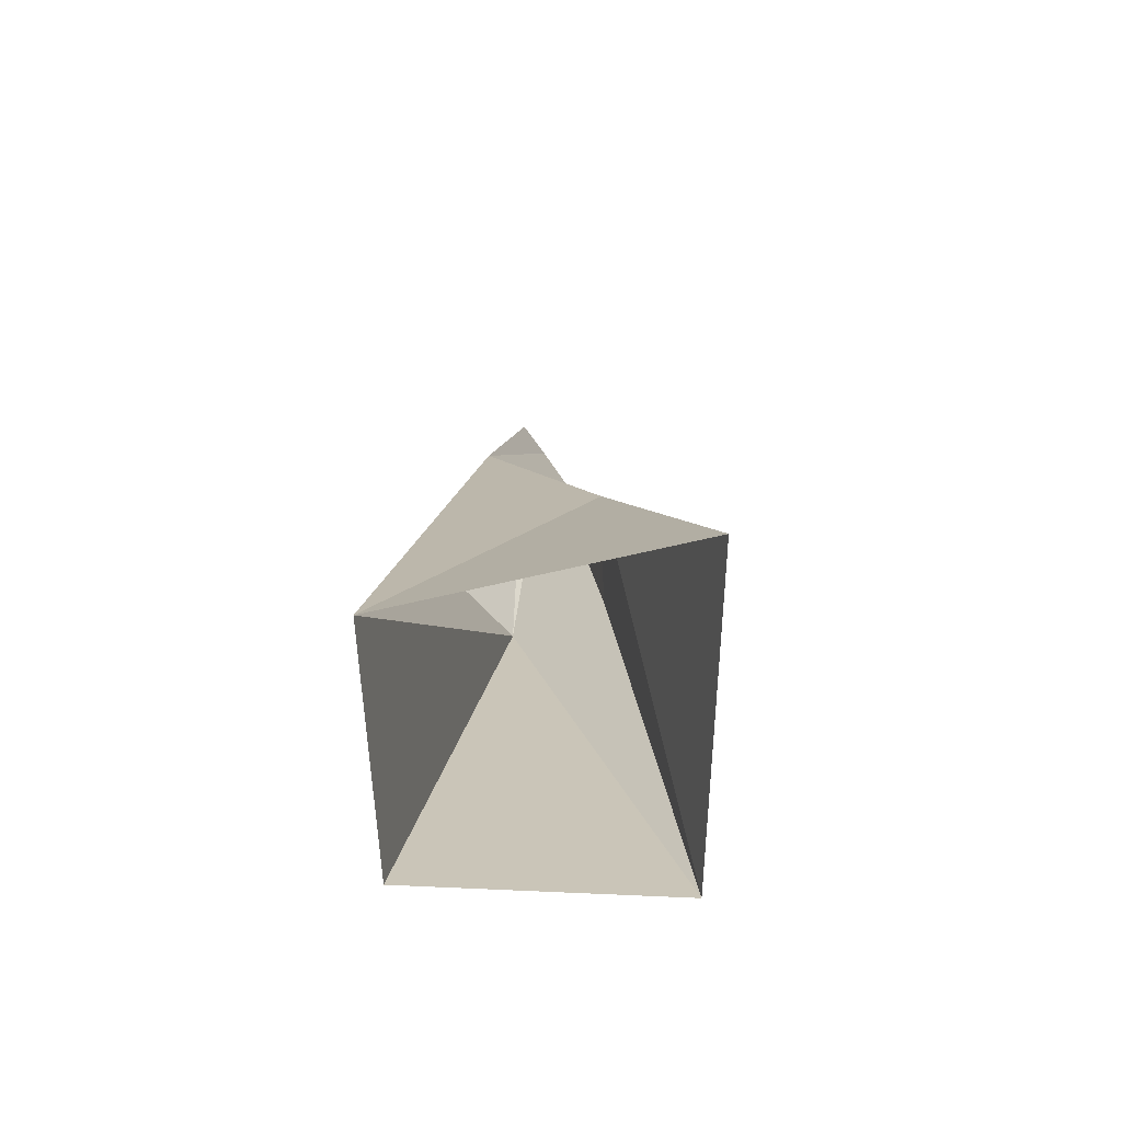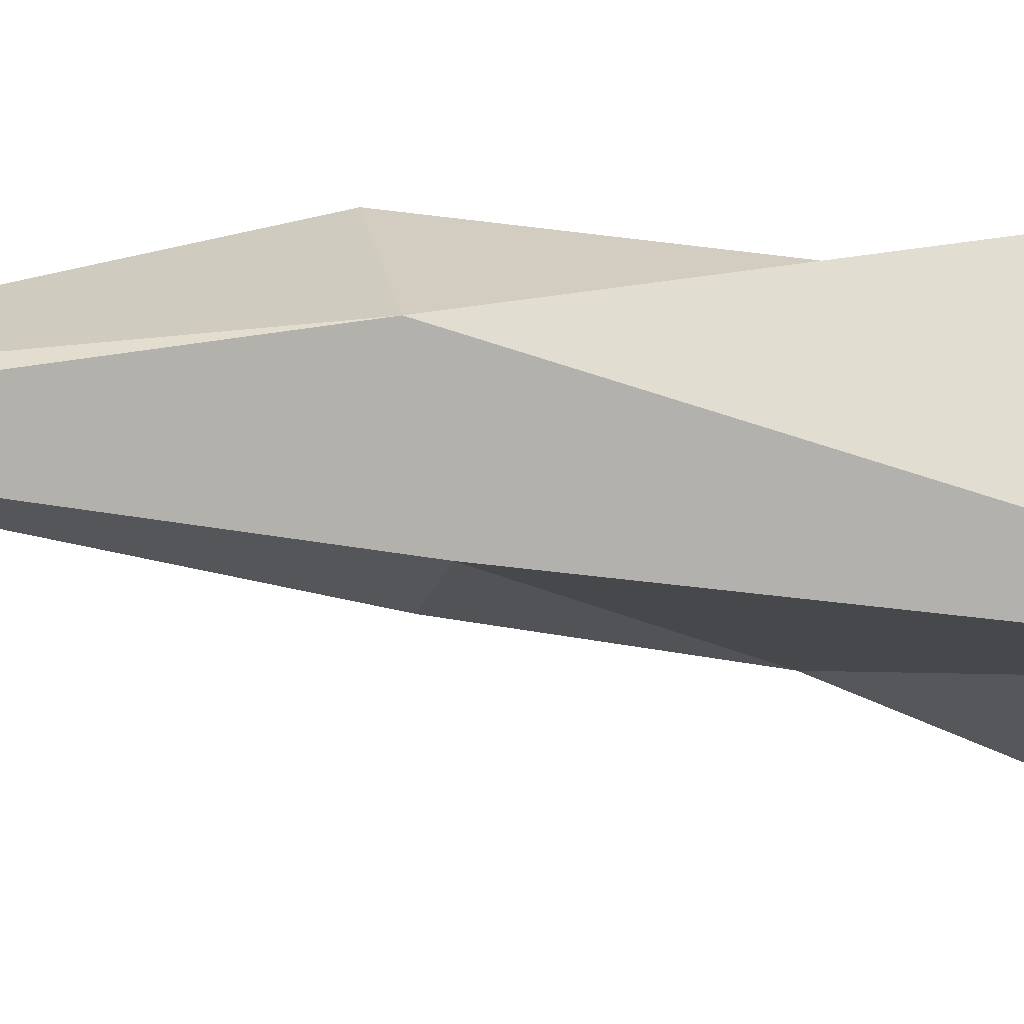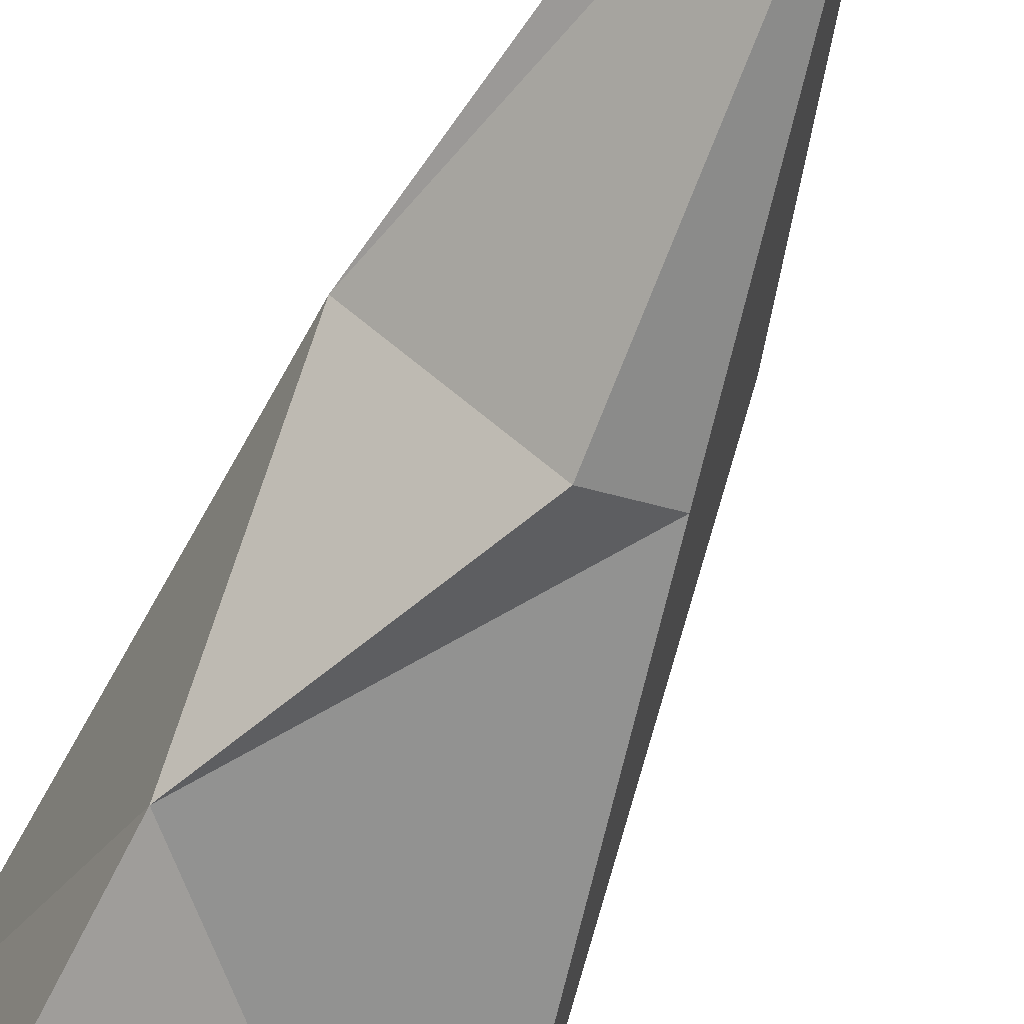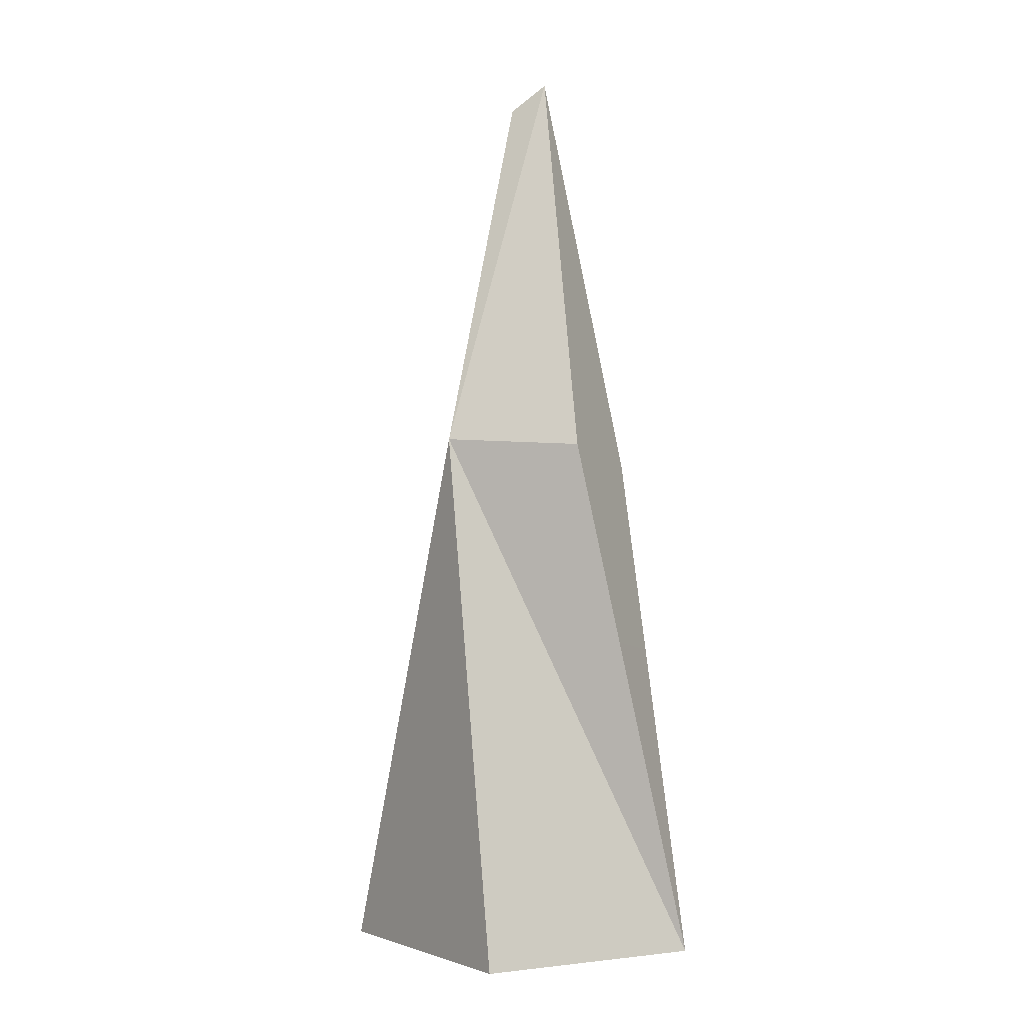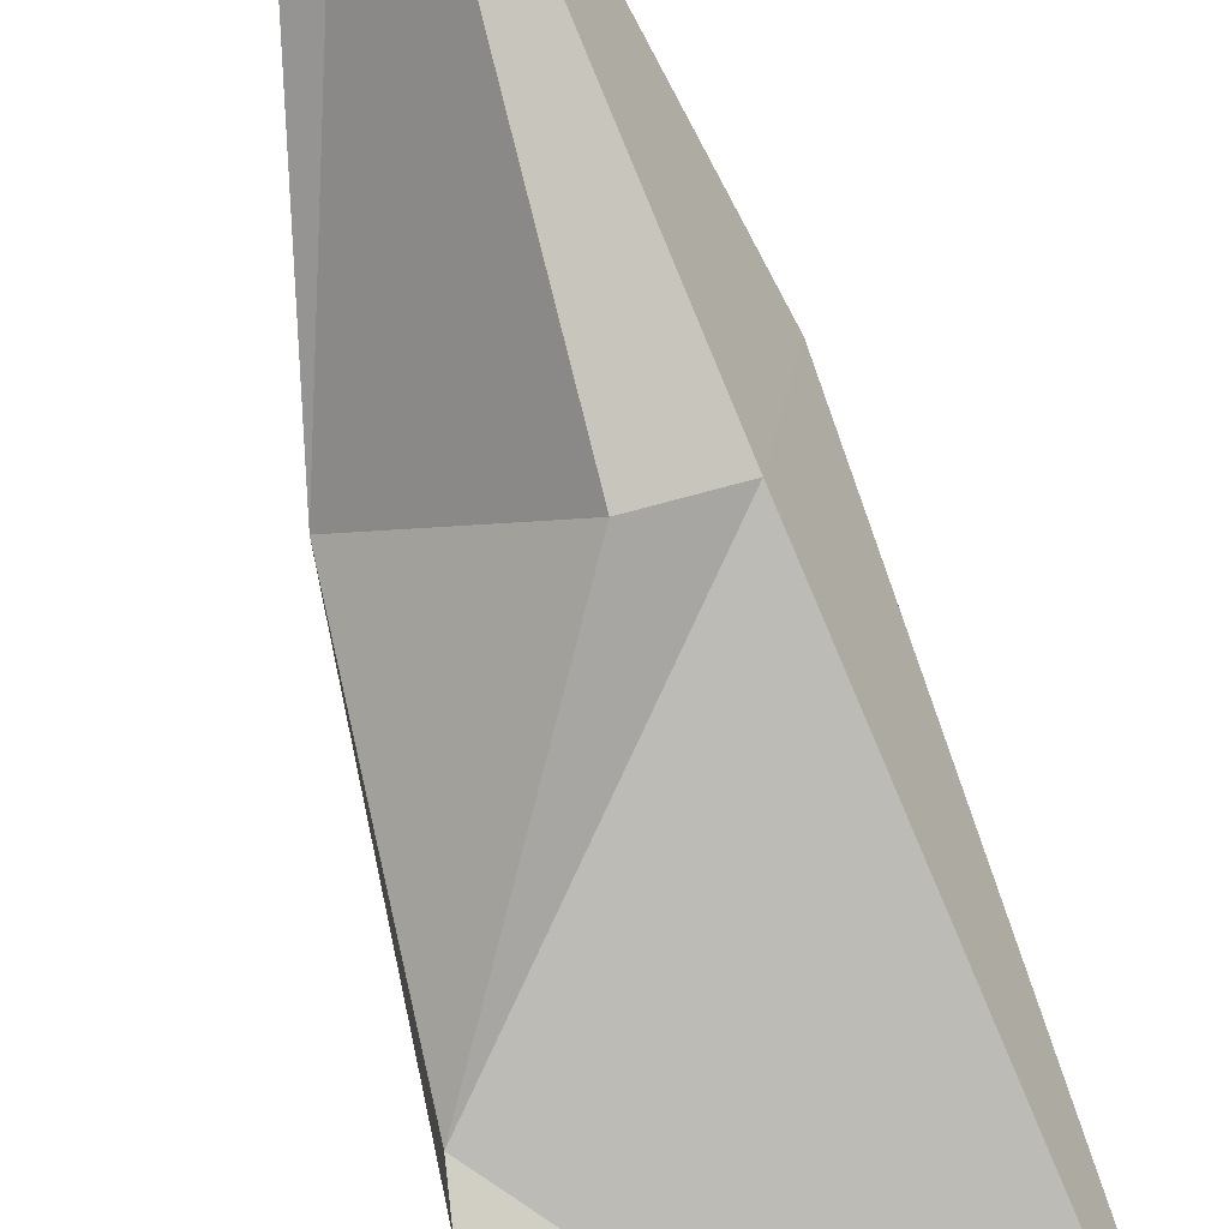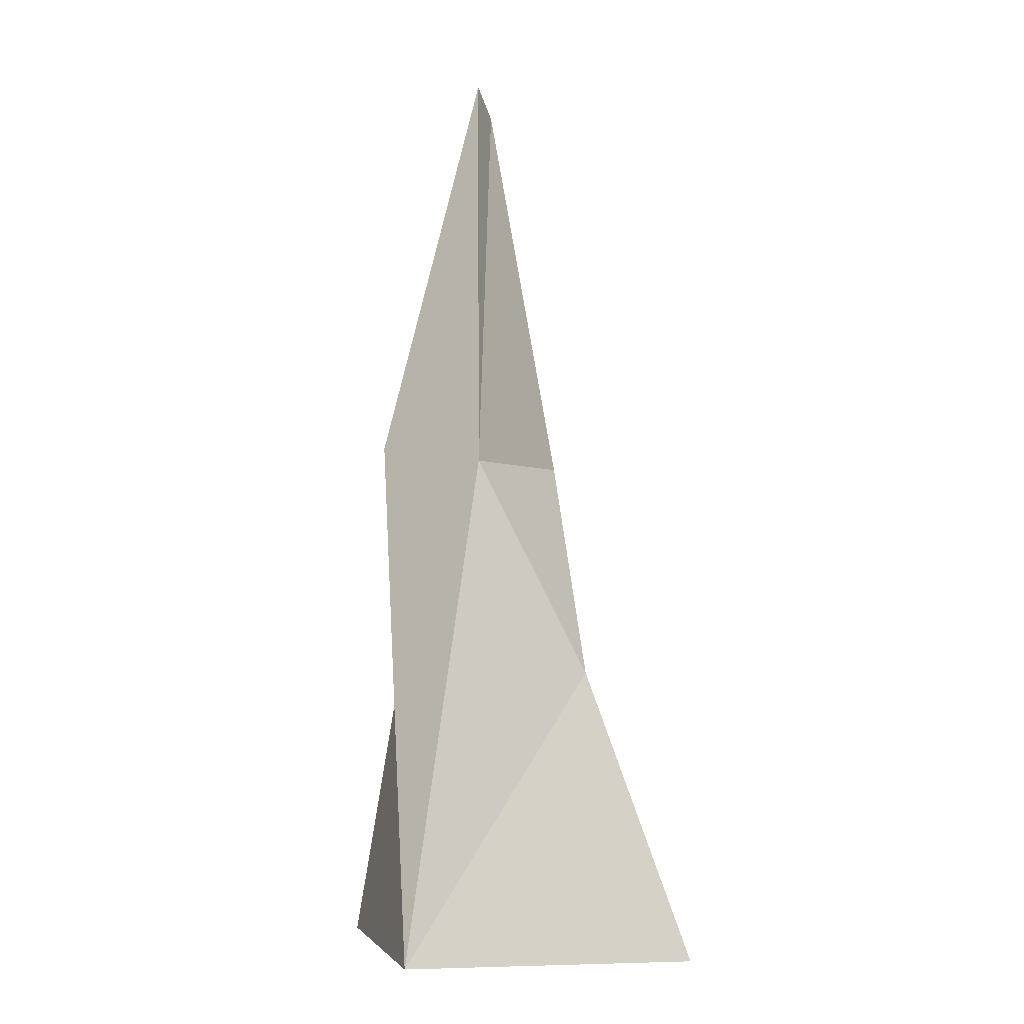
<metadata>
{"format":"obj","ext":"obj","renderer":"f3d","projection":"perspective","resolution":1024,"background":"white","views":[{"elev":-71.0,"azim":103.3,"up":"+Y"},{"elev":-5.7,"azim":-104.3,"up":"+Z"},{"elev":-61.3,"azim":158.0,"up":"+Z"},{"elev":-1.7,"azim":-18.6,"up":"+Y"},{"elev":-77.0,"azim":-165.9,"up":"+Z"},{"elev":-2.3,"azim":82.6,"up":"+Y"}]}
</metadata>
<code>
v 1.464 3.918 -0.8461
v -0.9132 6.807 -0.3914
v -2.001 2.01e-07 -1.083
v 1.474 6.87 0.6585
v 1.464 3.918 -0.8461
v 2.001 6.127e-07 1.709
v -2.001 2.01e-07 -1.083
v -1.268 7.197 1
v -1.057 4.743e-07 2.206
v 2.001 6.127e-07 1.709
v -1.268 7.197 1
v 0.3135 7.107 1.901
v -0.09498 12.08 0.3029
v -0.9132 6.807 -0.3914
v -0.1325 6.849 -0.6472
v 0.3135 7.107 1.901
v 0.3191 12.43 0.5405
v 1.474 6.87 0.6585
v 2.001 6.127e-07 1.709
v -0.9132 6.807 -0.3914
v -0.09498 12.08 0.3029
v -1.268 7.197 1
v -1.268 7.197 1
v 0.3191 12.43 0.5405
v 0.3135 7.107 1.901
v -2.001 2.01e-07 -1.083
v 1.976 3.491e-07 -2.206
v 1.464 3.918 -0.8461
v 1.464 3.918 -0.8461
v 1.474 6.87 0.6585
v -0.1325 6.849 -0.6472
v 1.474 6.87 0.6585
v -0.09498 12.08 0.3029
v -0.1325 6.849 -0.6472
v -0.9132 6.807 -0.3914
v 1.464 3.918 -0.8461
v -0.1325 6.849 -0.6472
v 2.001 6.127e-07 1.709
v 1.464 3.918 -0.8461
v 1.976 3.491e-07 -2.206
v -1.268 7.197 1
v -2.001 2.01e-07 -1.083
v -0.9132 6.807 -0.3914
v -1.268 7.197 1
v 2.001 6.127e-07 1.709
v -1.057 4.743e-07 2.206
v 0.3191 12.43 0.5405
v -1.268 7.197 1
v -0.09498 12.08 0.3029
v -0.09498 12.08 0.3029
v 1.474 6.87 0.6585
v 0.3191 12.43 0.5405
g Rock_6
f 3 2 1
f 6 5 4
f 9 8 7
f 12 11 10
f 15 14 13
f 18 17 16
f 16 19 18
f 22 21 20
f 25 24 23
f 28 27 26
f 31 30 29
f 34 33 32
f 37 36 35
f 40 39 38
f 43 42 41
f 46 45 44
f 49 48 47
f 52 51 50

</code>
